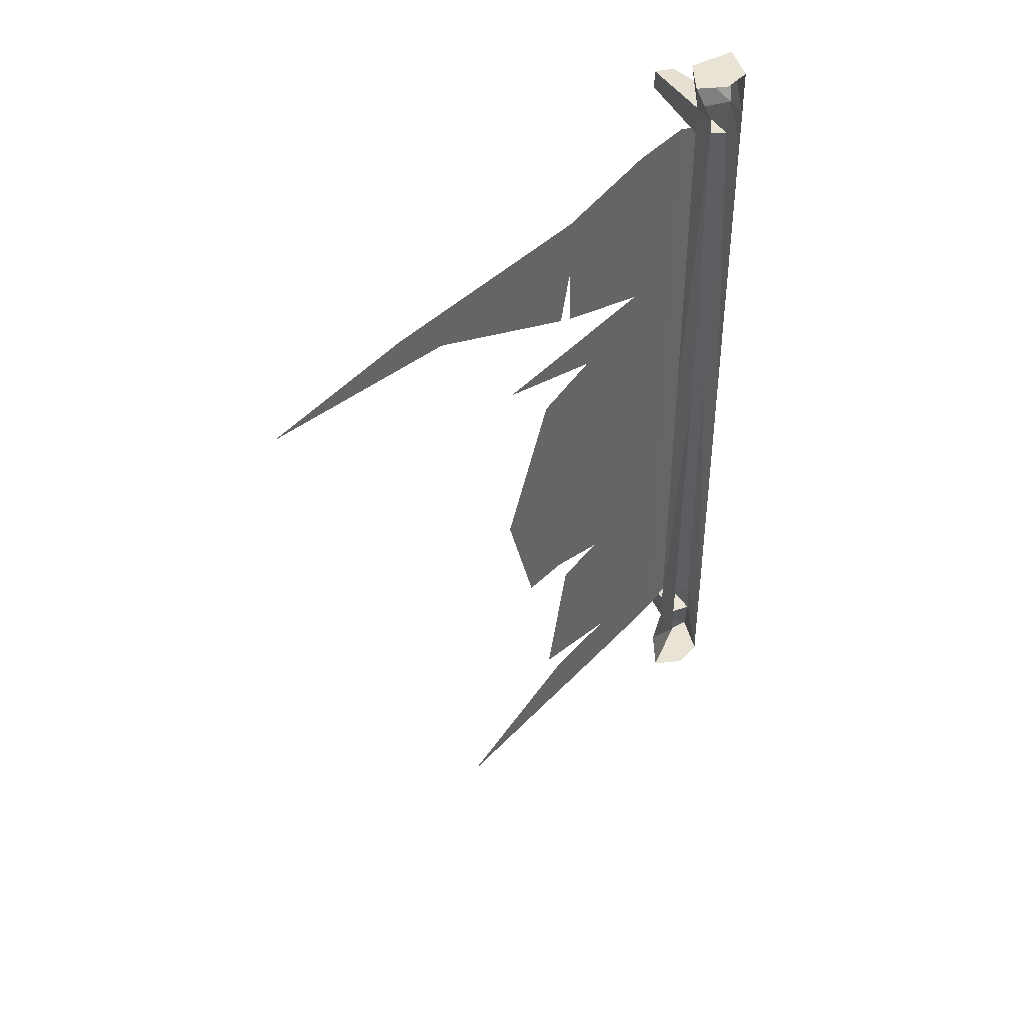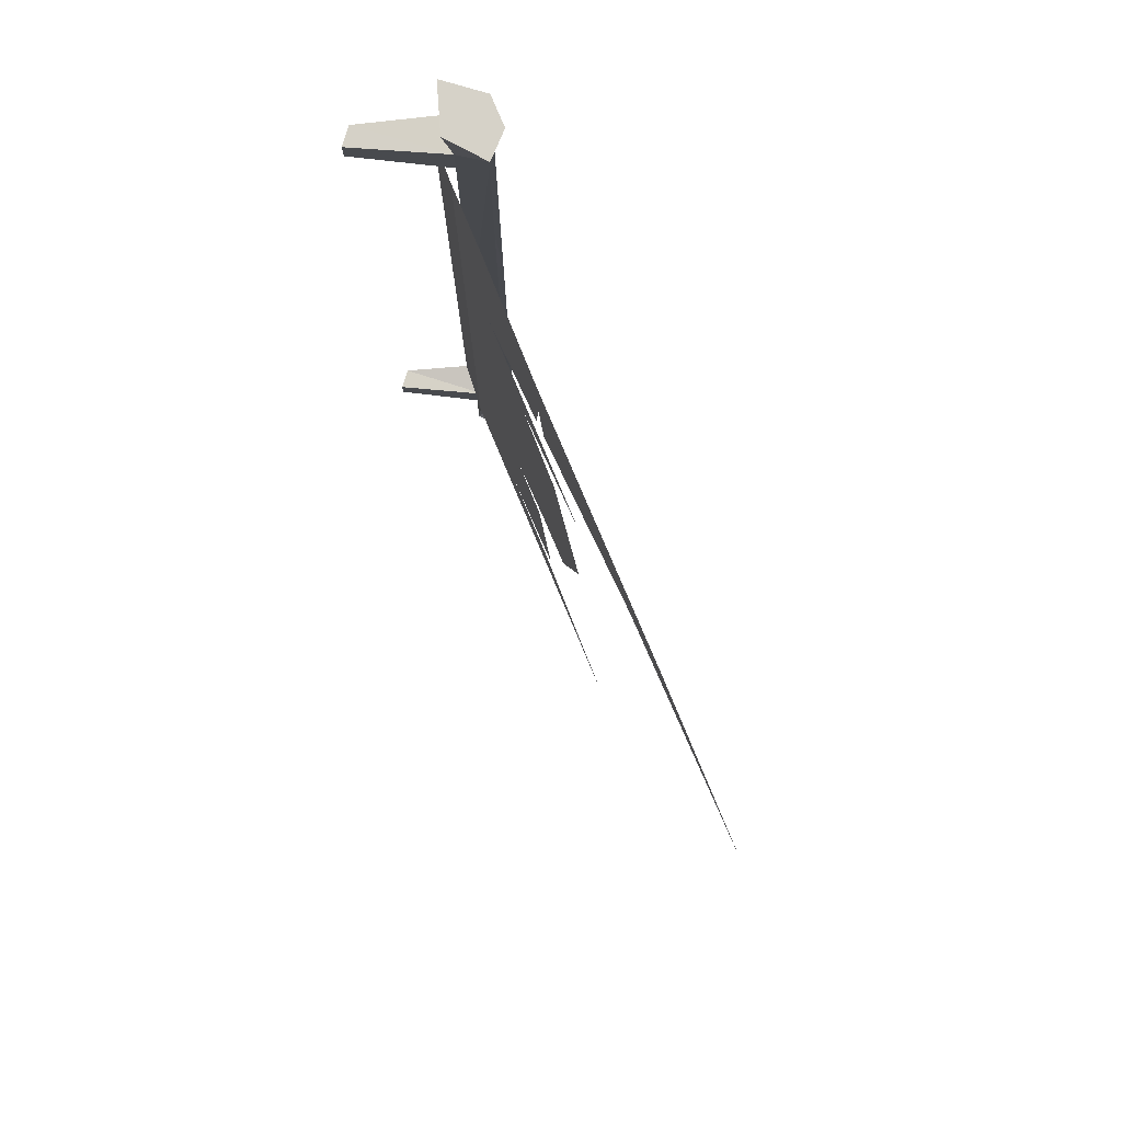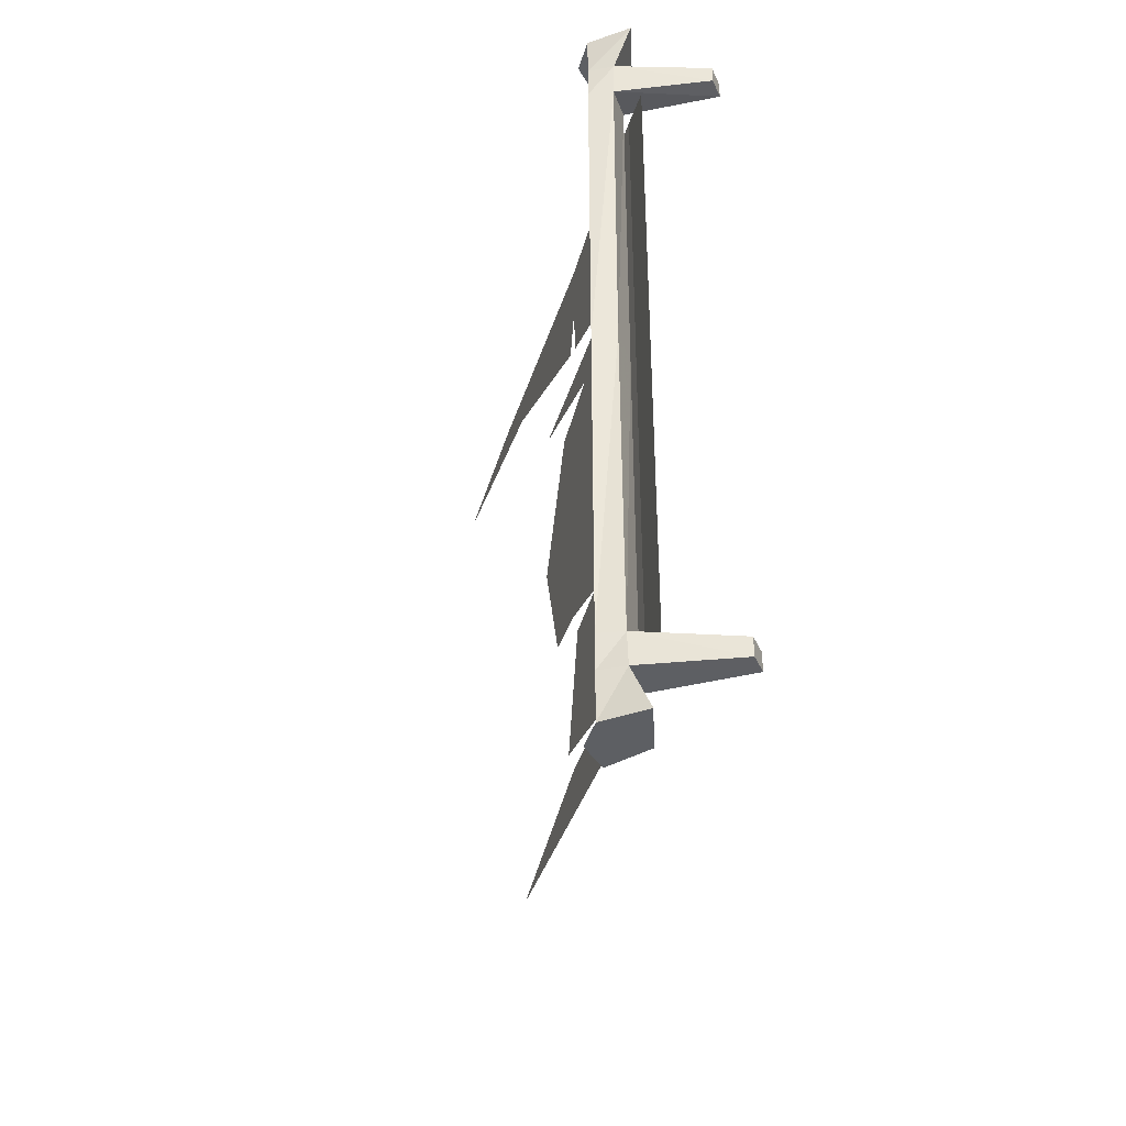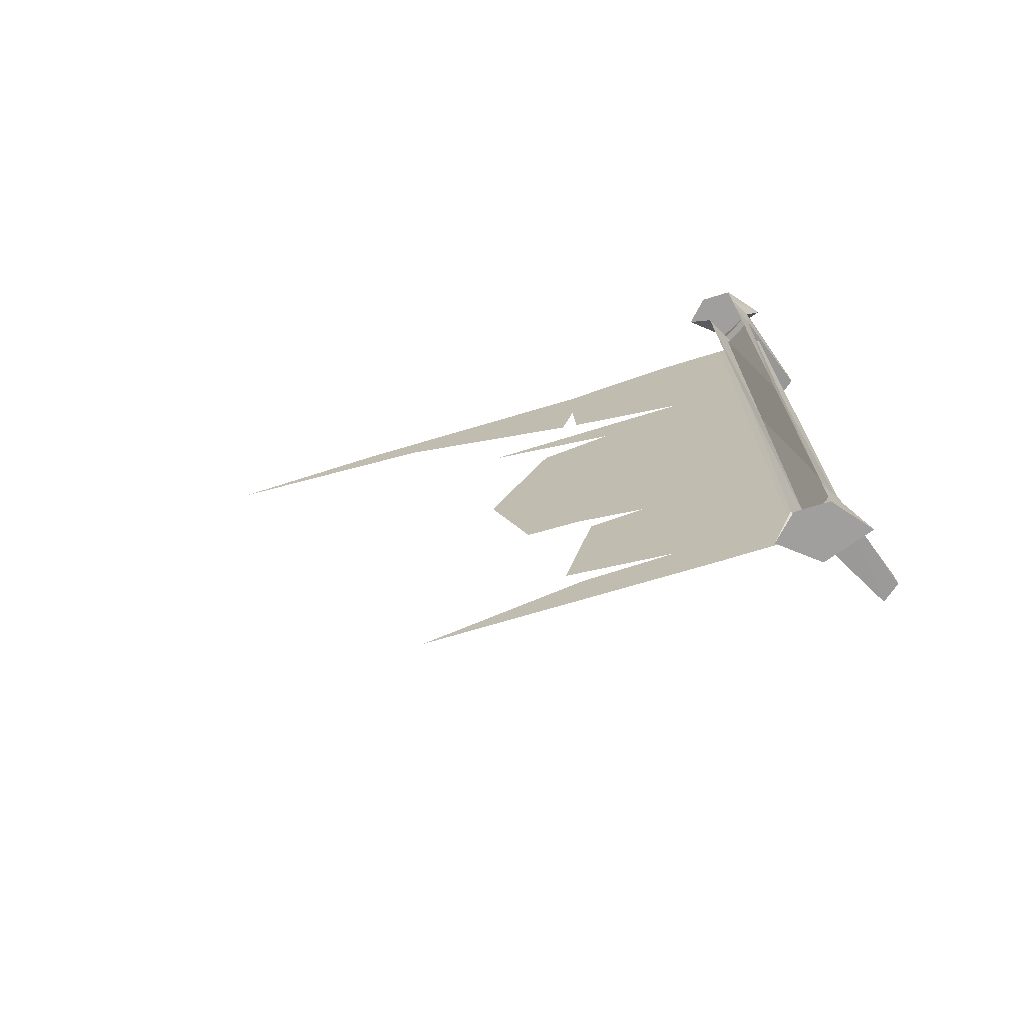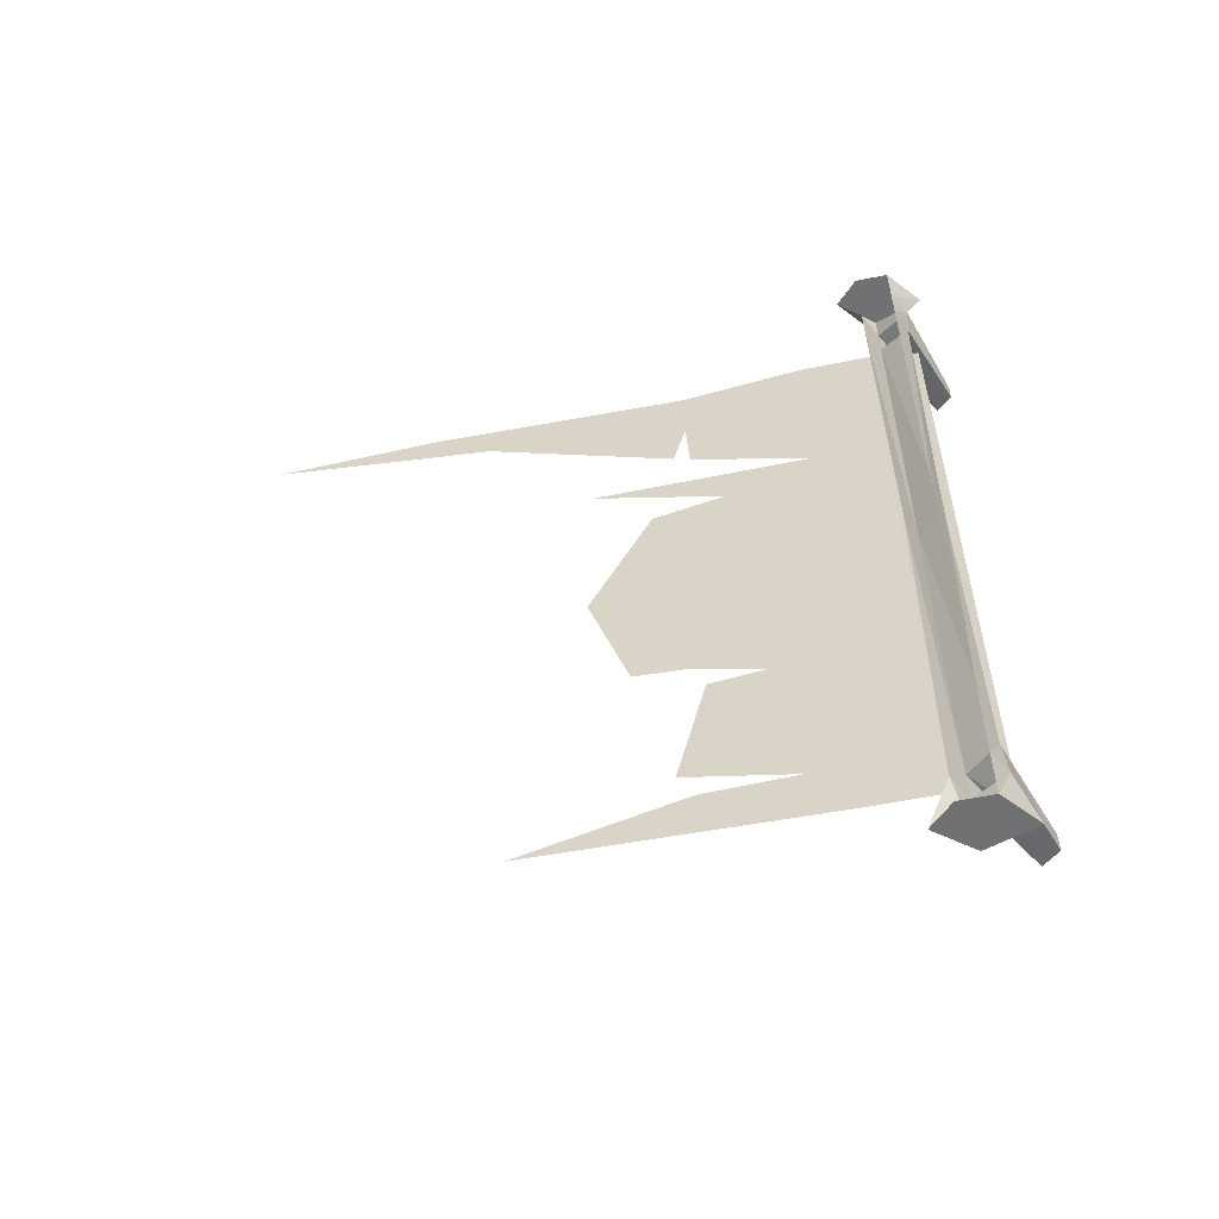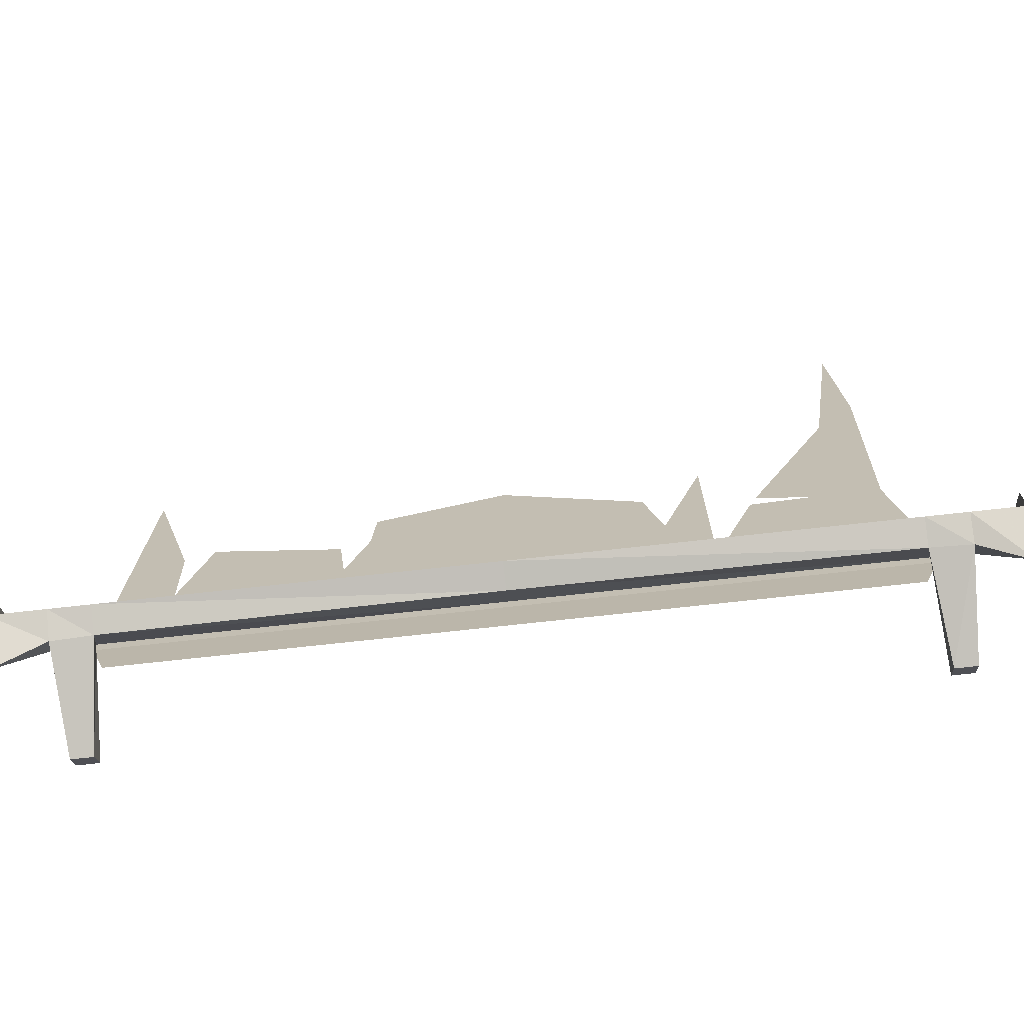
<metadata>
{"format":"obj","ext":"obj","renderer":"f3d","projection":"perspective","resolution":1024,"background":"white","views":[{"elev":42.0,"azim":-142.1,"up":"+Z"},{"elev":78.0,"azim":157.4,"up":"+Z"},{"elev":-40.1,"azim":-16.3,"up":"+Z"},{"elev":-71.3,"azim":-72.8,"up":"+Z"},{"elev":-55.1,"azim":-77.7,"up":"+Z"},{"elev":-71.1,"azim":-83.6,"up":"+Y"}]}
</metadata>
<code>
o object/3092
v -27 -176 -111
v -27 -176 -105
v -55 -166 -102
v -55 -167 -113
v -23 -171 -111
v -23 -171 -105
v -49 -157 -104
v -49 -157 0
v -55 -165 0
v -62 -163 -102
v -62 -163 -113
v -62 -163 -128
v -51 -172 -128
v -49 -157 -113
v -57 -153 -106
v -57 -154 0
v -57 -153 107
v -49 -157 105
v -55 -166 103
v -62 -163 0
v -57 -153 -113
v -46 -157 -128
v -55 -146 -128
v -62 -153 -128
v -55 -167 114
v -27 -176 106
v -27 -176 112
v -49 -157 114
v -46 -157 128
v -51 -172 128
v -62 -163 114
v -62 -163 103
v -23 -171 106
v -23 -171 112
v -57 -153 114
v -55 -146 128
v -62 -153 128
v -62 -163 128
v -46 -96 -47
v -46 -119 -90
v -46 -87 -83
v -46 -113 -45
v -46 -131 -53
v -46 -131 -106
v -46 -92 -91
v -46 -44 -104
v -46 -153 -106
v -46 -153 -53
v -47 -168 -53
v -47 -168 -101
v -46 -140 -53
v -46 -140 -106
v -46 -153 0
v -47 -168 0
v -46 -140 0
v -46 -153 54
v -46 -140 54
v -46 -153 107
v -46 -140 107
v -46 -131 54
v -46 -131 107
v -46 -131 0
v -47 -168 54
v -47 -168 102
v -46 -94 83
v -46 -90 68
v -46 -32 93
v -46 -94 102
v -46 -95 66
v -46 37 103
v -46 -14 105
v -46 -105 42
v -46 -92 -39
v -46 -83 37
v -46 -64 -2
v -46 -76 -38
v -46 -65 54
f 1 2 3
f 1 3 4
f 1 4 5
f 1 5 2
f 2 5 6
f 2 6 7
f 2 7 3
f 3 7 8
f 3 8 9
f 3 9 10
f 3 10 11
f 3 11 4
f 4 11 12
f 4 12 13
f 4 13 14
f 4 14 5
f 5 14 6
f 6 14 7
f 7 14 15
f 7 15 16
f 7 16 8
f 8 16 17
f 8 17 18
f 8 18 9
f 9 18 19
f 9 19 20
f 9 20 10
f 15 14 21
f 21 14 22
f 21 22 23
f 23 22 12
f 23 12 24
f 14 13 22
f 22 13 12
f 25 19 26
f 25 26 27
f 25 27 28
f 25 28 29
f 25 29 30
f 25 30 31
f 25 31 32
f 25 32 19
f 19 32 20
f 19 18 33
f 19 33 26
f 26 33 27
f 27 33 34
f 27 34 28
f 28 34 18
f 28 18 35
f 28 35 36
f 28 36 29
f 29 36 30
f 30 36 37
f 30 37 38
f 30 38 31
f 18 34 33
f 35 18 17
f 39 40 41
f 40 39 42
f 40 42 43
f 40 43 44
f 40 44 45
f 45 44 46
f 47 48 49
f 47 49 50
f 47 50 48
f 47 48 51
f 47 51 52
f 47 52 48
f 48 52 51
f 48 51 53
f 48 53 54
f 48 54 49
f 48 49 53
f 48 53 55
f 48 55 51
f 51 55 53
f 53 55 56
f 53 56 57
f 53 57 55
f 55 57 56
f 56 57 58
f 56 58 59
f 56 59 57
f 57 59 58
f 59 57 60
f 59 60 61
f 59 61 57
f 57 61 60
f 57 60 55
f 57 55 62
f 57 62 60
f 60 62 55
f 55 62 51
f 55 51 43
f 55 43 62
f 62 43 51
f 51 43 52
f 51 52 44
f 51 44 43
f 43 44 52
f 50 49 48
f 53 49 54
f 53 54 56
f 53 56 63
f 53 63 54
f 54 63 56
f 56 63 58
f 56 58 64
f 56 64 63
f 63 64 58
f 65 66 67
f 65 67 68
f 65 68 61
f 65 61 60
f 65 60 69
f 70 71 67
f 67 71 68
f 72 60 62
f 72 62 42
f 72 42 73
f 72 73 74
f 74 73 75
f 75 73 76
f 42 62 43
f 72 77 60

</code>
